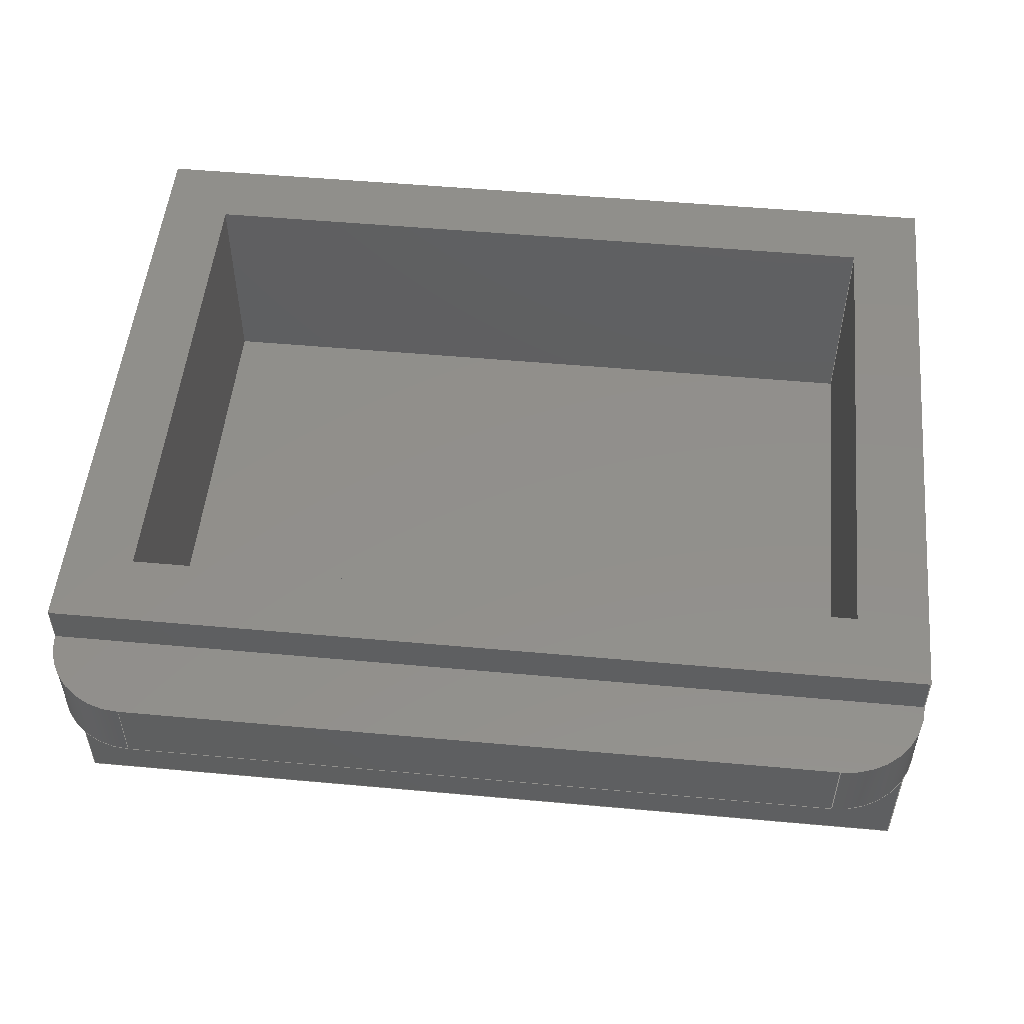
<metadata>
{"format":"step","ext":"step","renderer":"f3d","projection":"perspective","resolution":1024,"background":"white","views":[{"elev":51.9,"azim":5.6,"up":"+Z"}]}
</metadata>
<code>
ISO-10303-21;
DATA;
#1=SHAPE_REPRESENTATION_RELATIONSHIP('','',#294,#2);
#2=ADVANCED_BREP_SHAPE_REPRESENTATION('',(#292),#476);
#3=CYLINDRICAL_SURFACE('',#310,0.01);
#4=CYLINDRICAL_SURFACE('',#311,0.01);
#5=CIRCLE('',#304,0.01);
#6=CIRCLE('',#305,0.01);
#7=CIRCLE('',#307,0.01);
#8=CIRCLE('',#308,0.01);
#9=ORIENTED_EDGE('',*,*,#85,.T.);
#10=ORIENTED_EDGE('',*,*,#86,.T.);
#11=ORIENTED_EDGE('',*,*,#87,.F.);
#12=ORIENTED_EDGE('',*,*,#88,.T.);
#13=ORIENTED_EDGE('',*,*,#87,.T.);
#14=ORIENTED_EDGE('',*,*,#89,.T.);
#15=ORIENTED_EDGE('',*,*,#90,.T.);
#16=ORIENTED_EDGE('',*,*,#91,.F.);
#17=ORIENTED_EDGE('',*,*,#92,.F.);
#18=ORIENTED_EDGE('',*,*,#93,.T.);
#19=ORIENTED_EDGE('',*,*,#94,.T.);
#20=ORIENTED_EDGE('',*,*,#95,.F.);
#21=ORIENTED_EDGE('',*,*,#96,.F.);
#22=ORIENTED_EDGE('',*,*,#92,.T.);
#23=ORIENTED_EDGE('',*,*,#97,.F.);
#24=ORIENTED_EDGE('',*,*,#98,.T.);
#25=ORIENTED_EDGE('',*,*,#85,.F.);
#26=ORIENTED_EDGE('',*,*,#99,.F.);
#27=ORIENTED_EDGE('',*,*,#95,.T.);
#28=ORIENTED_EDGE('',*,*,#100,.T.);
#29=ORIENTED_EDGE('',*,*,#101,.F.);
#30=ORIENTED_EDGE('',*,*,#97,.T.);
#31=ORIENTED_EDGE('',*,*,#102,.F.);
#32=ORIENTED_EDGE('',*,*,#90,.F.);
#33=ORIENTED_EDGE('',*,*,#103,.F.);
#34=ORIENTED_EDGE('',*,*,#104,.F.);
#35=ORIENTED_EDGE('',*,*,#105,.F.);
#36=ORIENTED_EDGE('',*,*,#106,.F.);
#37=ORIENTED_EDGE('',*,*,#93,.F.);
#38=ORIENTED_EDGE('',*,*,#96,.T.);
#39=ORIENTED_EDGE('',*,*,#99,.T.);
#40=ORIENTED_EDGE('',*,*,#88,.F.);
#41=ORIENTED_EDGE('',*,*,#91,.T.);
#42=ORIENTED_EDGE('',*,*,#102,.T.);
#43=ORIENTED_EDGE('',*,*,#100,.F.);
#44=ORIENTED_EDGE('',*,*,#94,.F.);
#45=ORIENTED_EDGE('',*,*,#107,.T.);
#46=ORIENTED_EDGE('',*,*,#108,.T.);
#47=ORIENTED_EDGE('',*,*,#86,.F.);
#48=ORIENTED_EDGE('',*,*,#109,.T.);
#49=ORIENTED_EDGE('',*,*,#101,.T.);
#50=ORIENTED_EDGE('',*,*,#110,.T.);
#51=ORIENTED_EDGE('',*,*,#111,.F.);
#52=ORIENTED_EDGE('',*,*,#112,.T.);
#53=ORIENTED_EDGE('',*,*,#111,.T.);
#54=ORIENTED_EDGE('',*,*,#113,.T.);
#55=ORIENTED_EDGE('',*,*,#107,.F.);
#56=ORIENTED_EDGE('',*,*,#114,.T.);
#57=ORIENTED_EDGE('',*,*,#108,.F.);
#58=ORIENTED_EDGE('',*,*,#113,.F.);
#59=ORIENTED_EDGE('',*,*,#110,.F.);
#60=ORIENTED_EDGE('',*,*,#89,.F.);
#61=ORIENTED_EDGE('',*,*,#109,.F.);
#62=ORIENTED_EDGE('',*,*,#98,.F.);
#63=ORIENTED_EDGE('',*,*,#112,.F.);
#64=ORIENTED_EDGE('',*,*,#114,.F.);
#65=ORIENTED_EDGE('',*,*,#103,.T.);
#66=ORIENTED_EDGE('',*,*,#115,.F.);
#67=ORIENTED_EDGE('',*,*,#116,.F.);
#68=ORIENTED_EDGE('',*,*,#117,.T.);
#69=ORIENTED_EDGE('',*,*,#106,.T.);
#70=ORIENTED_EDGE('',*,*,#118,.F.);
#71=ORIENTED_EDGE('',*,*,#119,.F.);
#72=ORIENTED_EDGE('',*,*,#115,.T.);
#73=ORIENTED_EDGE('',*,*,#105,.T.);
#74=ORIENTED_EDGE('',*,*,#120,.F.);
#75=ORIENTED_EDGE('',*,*,#121,.F.);
#76=ORIENTED_EDGE('',*,*,#118,.T.);
#77=ORIENTED_EDGE('',*,*,#104,.T.);
#78=ORIENTED_EDGE('',*,*,#117,.F.);
#79=ORIENTED_EDGE('',*,*,#122,.F.);
#80=ORIENTED_EDGE('',*,*,#120,.T.);
#81=ORIENTED_EDGE('',*,*,#116,.T.);
#82=ORIENTED_EDGE('',*,*,#119,.T.);
#83=ORIENTED_EDGE('',*,*,#121,.T.);
#84=ORIENTED_EDGE('',*,*,#122,.T.);
#85=EDGE_CURVE('',#123,#124,#147,.T.);
#86=EDGE_CURVE('',#124,#125,#148,.T.);
#87=EDGE_CURVE('',#126,#125,#149,.T.);
#88=EDGE_CURVE('',#126,#123,#150,.T.);
#89=EDGE_CURVE('',#125,#127,#151,.T.);
#90=EDGE_CURVE('',#127,#128,#152,.T.);
#91=EDGE_CURVE('',#129,#128,#153,.T.);
#92=EDGE_CURVE('',#130,#129,#154,.T.);
#93=EDGE_CURVE('',#130,#126,#155,.T.);
#94=EDGE_CURVE('',#129,#131,#156,.T.);
#95=EDGE_CURVE('',#132,#131,#157,.T.);
#96=EDGE_CURVE('',#130,#132,#158,.T.);
#97=EDGE_CURVE('',#133,#134,#159,.T.);
#98=EDGE_CURVE('',#133,#124,#160,.F.);
#99=EDGE_CURVE('',#132,#123,#161,.T.);
#100=EDGE_CURVE('',#131,#134,#162,.T.);
#101=EDGE_CURVE('',#133,#127,#163,.T.);
#102=EDGE_CURVE('',#128,#134,#164,.T.);
#103=EDGE_CURVE('',#135,#136,#165,.T.);
#104=EDGE_CURVE('',#137,#135,#166,.T.);
#105=EDGE_CURVE('',#138,#137,#167,.T.);
#106=EDGE_CURVE('',#136,#138,#168,.T.);
#107=EDGE_CURVE('',#139,#140,#169,.T.);
#108=EDGE_CURVE('',#140,#125,#5,.T.);
#109=EDGE_CURVE('',#124,#139,#6,.T.);
#110=EDGE_CURVE('',#127,#141,#7,.F.);
#111=EDGE_CURVE('',#142,#141,#170,.T.);
#112=EDGE_CURVE('',#142,#133,#8,.F.);
#113=EDGE_CURVE('',#141,#140,#171,.F.);
#114=EDGE_CURVE('',#139,#142,#172,.T.);
#115=EDGE_CURVE('',#143,#136,#173,.T.);
#116=EDGE_CURVE('',#144,#143,#174,.T.);
#117=EDGE_CURVE('',#144,#135,#175,.T.);
#118=EDGE_CURVE('',#145,#138,#176,.T.);
#119=EDGE_CURVE('',#143,#145,#177,.T.);
#120=EDGE_CURVE('',#146,#137,#178,.T.);
#121=EDGE_CURVE('',#145,#146,#179,.T.);
#122=EDGE_CURVE('',#146,#144,#180,.T.);
#123=VERTEX_POINT('',#398);
#124=VERTEX_POINT('',#399);
#125=VERTEX_POINT('',#401);
#126=VERTEX_POINT('',#403);
#127=VERTEX_POINT('',#407);
#128=VERTEX_POINT('',#409);
#129=VERTEX_POINT('',#411);
#130=VERTEX_POINT('',#413);
#131=VERTEX_POINT('',#417);
#132=VERTEX_POINT('',#419);
#133=VERTEX_POINT('',#423);
#134=VERTEX_POINT('',#424);
#135=VERTEX_POINT('',#433);
#136=VERTEX_POINT('',#434);
#137=VERTEX_POINT('',#436);
#138=VERTEX_POINT('',#438);
#139=VERTEX_POINT('',#443);
#140=VERTEX_POINT('',#444);
#141=VERTEX_POINT('',#449);
#142=VERTEX_POINT('',#451);
#143=VERTEX_POINT('',#460);
#144=VERTEX_POINT('',#462);
#145=VERTEX_POINT('',#466);
#146=VERTEX_POINT('',#470);
#147=LINE('',#397,#181);
#148=LINE('',#400,#182);
#149=LINE('',#402,#183);
#150=LINE('',#404,#184);
#151=LINE('',#406,#185);
#152=LINE('',#408,#186);
#153=LINE('',#410,#187);
#154=LINE('',#412,#188);
#155=LINE('',#414,#189);
#156=LINE('',#416,#190);
#157=LINE('',#418,#191);
#158=LINE('',#420,#192);
#159=LINE('',#422,#193);
#160=LINE('',#425,#194);
#161=LINE('',#426,#195);
#162=LINE('',#427,#196);
#163=LINE('',#429,#197);
#164=LINE('',#430,#198);
#165=LINE('',#432,#199);
#166=LINE('',#435,#200);
#167=LINE('',#437,#201);
#168=LINE('',#439,#202);
#169=LINE('',#442,#203);
#170=LINE('',#450,#204);
#171=LINE('',#454,#205);
#172=LINE('',#455,#206);
#173=LINE('',#459,#207);
#174=LINE('',#461,#208);
#175=LINE('',#463,#209);
#176=LINE('',#465,#210);
#177=LINE('',#467,#211);
#178=LINE('',#469,#212);
#179=LINE('',#471,#213);
#180=LINE('',#473,#214);
#181=VECTOR('',#321,1);
#182=VECTOR('',#322,1);
#183=VECTOR('',#323,1);
#184=VECTOR('',#324,1);
#185=VECTOR('',#327,1);
#186=VECTOR('',#328,1);
#187=VECTOR('',#329,1);
#188=VECTOR('',#330,1);
#189=VECTOR('',#331,1);
#190=VECTOR('',#334,1);
#191=VECTOR('',#335,1);
#192=VECTOR('',#336,1);
#193=VECTOR('',#339,1);
#194=VECTOR('',#340,1);
#195=VECTOR('',#341,1);
#196=VECTOR('',#342,1);
#197=VECTOR('',#345,1);
#198=VECTOR('',#346,1);
#199=VECTOR('',#349,1);
#200=VECTOR('',#350,1);
#201=VECTOR('',#351,1);
#202=VECTOR('',#352,1);
#203=VECTOR('',#357,1);
#204=VECTOR('',#366,1);
#205=VECTOR('',#371,1);
#206=VECTOR('',#372,1);
#207=VECTOR('',#379,1);
#208=VECTOR('',#380,1);
#209=VECTOR('',#381,1);
#210=VECTOR('',#384,1);
#211=VECTOR('',#385,1);
#212=VECTOR('',#388,1);
#213=VECTOR('',#389,1);
#214=VECTOR('',#392,1);
#215=EDGE_LOOP('',(#9,#10,#11,#12));
#216=EDGE_LOOP('',(#13,#14,#15,#16,#17,#18));
#217=EDGE_LOOP('',(#19,#20,#21,#22));
#218=EDGE_LOOP('',(#23,#24,#25,#26,#27,#28));
#219=EDGE_LOOP('',(#29,#30,#31,#32));
#220=EDGE_LOOP('',(#33,#34,#35,#36));
#221=EDGE_LOOP('',(#37,#38,#39,#40));
#222=EDGE_LOOP('',(#41,#42,#43,#44));
#223=EDGE_LOOP('',(#45,#46,#47,#48));
#224=EDGE_LOOP('',(#49,#50,#51,#52));
#225=EDGE_LOOP('',(#53,#54,#55,#56));
#226=EDGE_LOOP('',(#57,#58,#59,#60));
#227=EDGE_LOOP('',(#61,#62,#63,#64));
#228=EDGE_LOOP('',(#65,#66,#67,#68));
#229=EDGE_LOOP('',(#69,#70,#71,#72));
#230=EDGE_LOOP('',(#73,#74,#75,#76));
#231=EDGE_LOOP('',(#77,#78,#79,#80));
#232=EDGE_LOOP('',(#81,#82,#83,#84));
#233=FACE_BOUND('',#215,.T.);
#234=FACE_BOUND('',#216,.T.);
#235=FACE_BOUND('',#217,.T.);
#236=FACE_BOUND('',#218,.T.);
#237=FACE_BOUND('',#219,.T.);
#238=FACE_BOUND('',#220,.T.);
#239=FACE_BOUND('',#221,.T.);
#240=FACE_BOUND('',#222,.T.);
#241=FACE_BOUND('',#223,.T.);
#242=FACE_BOUND('',#224,.T.);
#243=FACE_BOUND('',#225,.T.);
#244=FACE_BOUND('',#226,.T.);
#245=FACE_BOUND('',#227,.T.);
#246=FACE_BOUND('',#228,.T.);
#247=FACE_BOUND('',#229,.T.);
#248=FACE_BOUND('',#230,.T.);
#249=FACE_BOUND('',#231,.T.);
#250=FACE_BOUND('',#232,.T.);
#251=PLANE('',#296);
#252=PLANE('',#297);
#253=PLANE('',#298);
#254=PLANE('',#299);
#255=PLANE('',#300);
#256=PLANE('',#301);
#257=PLANE('',#302);
#258=PLANE('',#303);
#259=PLANE('',#306);
#260=PLANE('',#309);
#261=PLANE('',#312);
#262=PLANE('',#313);
#263=PLANE('',#314);
#264=PLANE('',#315);
#265=PLANE('',#316);
#266=ADVANCED_FACE('',(#233),#251,.T.);
#267=ADVANCED_FACE('',(#234),#252,.T.);
#268=ADVANCED_FACE('',(#235),#253,.F.);
#269=ADVANCED_FACE('',(#236),#254,.F.);
#270=ADVANCED_FACE('',(#237),#255,.T.);
#271=ADVANCED_FACE('',(#238,#239),#256,.T.);
#272=ADVANCED_FACE('',(#240),#257,.F.);
#273=ADVANCED_FACE('',(#241),#258,.T.);
#274=ADVANCED_FACE('',(#242),#259,.F.);
#275=ADVANCED_FACE('',(#243),#260,.T.);
#276=ADVANCED_FACE('',(#244),#3,.T.);
#277=ADVANCED_FACE('',(#245),#4,.T.);
#278=ADVANCED_FACE('',(#246),#261,.F.);
#279=ADVANCED_FACE('',(#247),#262,.F.);
#280=ADVANCED_FACE('',(#248),#263,.F.);
#281=ADVANCED_FACE('',(#249),#264,.F.);
#282=ADVANCED_FACE('',(#250),#265,.T.);
#283=CLOSED_SHELL('',(#266,#267,#268,#269,#270,#271,#272,#273,#274,#275,
#276,#277,#278,#279,#280,#281,#282));
#284=STYLED_ITEM('',(#285),#292);
#285=PRESENTATION_STYLE_ASSIGNMENT((#286));
#286=SURFACE_STYLE_USAGE(.BOTH.,#287);
#287=SURFACE_SIDE_STYLE('',(#288));
#288=SURFACE_STYLE_FILL_AREA(#289);
#289=FILL_AREA_STYLE('',(#290));
#290=FILL_AREA_STYLE_COLOUR('',#291);
#291=COLOUR_RGB('',0.549,0.3333,0.1569);
#292=MANIFOLD_SOLID_BREP('Part 1',#283);
#293=SHAPE_DEFINITION_REPRESENTATION(#481,#294);
#294=SHAPE_REPRESENTATION('Part 1',(#295),#476);
#295=AXIS2_PLACEMENT_3D('',#395,#317,#318);
#296=AXIS2_PLACEMENT_3D('',#396,#319,#320);
#297=AXIS2_PLACEMENT_3D('',#405,#325,#326);
#298=AXIS2_PLACEMENT_3D('',#415,#332,#333);
#299=AXIS2_PLACEMENT_3D('',#421,#337,#338);
#300=AXIS2_PLACEMENT_3D('',#428,#343,#344);
#301=AXIS2_PLACEMENT_3D('',#431,#347,#348);
#302=AXIS2_PLACEMENT_3D('',#440,#353,#354);
#303=AXIS2_PLACEMENT_3D('',#441,#355,#356);
#304=AXIS2_PLACEMENT_3D('',#445,#358,#359);
#305=AXIS2_PLACEMENT_3D('',#446,#360,#361);
#306=AXIS2_PLACEMENT_3D('',#447,#362,#363);
#307=AXIS2_PLACEMENT_3D('',#448,#364,#365);
#308=AXIS2_PLACEMENT_3D('',#452,#367,#368);
#309=AXIS2_PLACEMENT_3D('',#453,#369,#370);
#310=AXIS2_PLACEMENT_3D('',#456,#373,#374);
#311=AXIS2_PLACEMENT_3D('',#457,#375,#376);
#312=AXIS2_PLACEMENT_3D('',#458,#377,#378);
#313=AXIS2_PLACEMENT_3D('',#464,#382,#383);
#314=AXIS2_PLACEMENT_3D('',#468,#386,#387);
#315=AXIS2_PLACEMENT_3D('',#472,#390,#391);
#316=AXIS2_PLACEMENT_3D('',#474,#393,#394);
#317=DIRECTION('',(0,0,1));
#318=DIRECTION('',(1,0,0));
#319=DIRECTION('',(1.309e-16,-1,0));
#320=DIRECTION('',(1,1.309e-16,0));
#321=DIRECTION('',(0,0,-1));
#322=DIRECTION('',(1,1.309e-16,0));
#323=DIRECTION('',(0,0,-1));
#324=DIRECTION('',(-1,-1.309e-16,0));
#325=DIRECTION('',(1,-1.757e-16,0));
#326=DIRECTION('',(1.757e-16,1,0));
#327=DIRECTION('',(0,0,-1));
#328=DIRECTION('',(0,0,-1));
#329=DIRECTION('',(-1.757e-16,-1,0));
#330=DIRECTION('',(0,0,-1));
#331=DIRECTION('',(-1.757e-16,-1,0));
#332=DIRECTION('',(1.309e-16,-1,0));
#333=DIRECTION('',(1,1.309e-16,0));
#334=DIRECTION('',(-1,-1.309e-16,0));
#335=DIRECTION('',(0,0,-1));
#336=DIRECTION('',(-1,-1.309e-16,0));
#337=DIRECTION('',(1,-1.757e-16,0));
#338=DIRECTION('',(1.757e-16,1,0));
#339=DIRECTION('',(0,0,-1));
#340=DIRECTION('',(0,0,-1));
#341=DIRECTION('',(-1.757e-16,-1,0));
#342=DIRECTION('',(-1.757e-16,-1,0));
#343=DIRECTION('',(1.309e-16,-1,0));
#344=DIRECTION('',(1,1.309e-16,0));
#345=DIRECTION('',(1,1.309e-16,0));
#346=DIRECTION('',(-1,-1.309e-16,0));
#347=DIRECTION('',(0,0,1));
#348=DIRECTION('',(1,0,0));
#349=DIRECTION('',(2.238e-16,1,0));
#350=DIRECTION('',(1,1.559e-16,0));
#351=DIRECTION('',(-2.238e-16,-1,0));
#352=DIRECTION('',(-1,-1.559e-16,0));
#353=DIRECTION('',(0,0,1));
#354=DIRECTION('',(1,0,0));
#355=DIRECTION('',(0,0,1));
#356=DIRECTION('',(1,0,0));
#357=DIRECTION('',(1,1.309e-16,0));
#358=DIRECTION('',(0,0,1));
#359=DIRECTION('',(1,0,0));
#360=DIRECTION('',(0,0,1));
#361=DIRECTION('',(1,0,0));
#362=DIRECTION('',(0,0,1));
#363=DIRECTION('',(1,0,0));
#364=DIRECTION('',(0,0,1));
#365=DIRECTION('',(1,0,0));
#366=DIRECTION('',(1,1.309e-16,0));
#367=DIRECTION('',(0,0,1));
#368=DIRECTION('',(1,0,0));
#369=DIRECTION('',(1.309e-16,-1,0));
#370=DIRECTION('',(1,1.309e-16,0));
#371=DIRECTION('',(0,0,-1));
#372=DIRECTION('',(0,0,-1));
#373=DIRECTION('',(0,0,-1));
#374=DIRECTION('',(-1,0,0));
#375=DIRECTION('',(0,0,1));
#376=DIRECTION('',(1,0,0));
#377=DIRECTION('',(1,-2.238e-16,0));
#378=DIRECTION('',(2.238e-16,1,0));
#379=DIRECTION('',(0,0,1));
#380=DIRECTION('',(2.238e-16,1,0));
#381=DIRECTION('',(0,0,1));
#382=DIRECTION('',(-1.559e-16,1,0));
#383=DIRECTION('',(-1,-1.559e-16,0));
#384=DIRECTION('',(0,0,1));
#385=DIRECTION('',(-1,-1.559e-16,0));
#386=DIRECTION('',(-1,2.238e-16,0));
#387=DIRECTION('',(-2.238e-16,-1,0));
#388=DIRECTION('',(0,0,1));
#389=DIRECTION('',(-2.238e-16,-1,0));
#390=DIRECTION('',(1.559e-16,-1,0));
#391=DIRECTION('',(1,1.559e-16,0));
#392=DIRECTION('',(1,1.559e-16,0));
#393=DIRECTION('',(0,0,1));
#394=DIRECTION('',(1,0,0));
#395=CARTESIAN_POINT('',(0,0,0));
#396=CARTESIAN_POINT('',(-6.939e-18,-0.0395,0.035));
#397=CARTESIAN_POINT('',(-0.053,-0.0395,0.035));
#398=CARTESIAN_POINT('',(-0.053,-0.0395,0.035));
#399=CARTESIAN_POINT('',(-0.053,-0.0395,0.03));
#400=CARTESIAN_POINT('',(-6.939e-18,-0.0395,0.03));
#401=CARTESIAN_POINT('',(0.053,-0.0395,0.03));
#402=CARTESIAN_POINT('',(0.053,-0.0395,0.035));
#403=CARTESIAN_POINT('',(0.053,-0.0395,0.035));
#404=CARTESIAN_POINT('',(-6.939e-18,-0.0395,0.035));
#405=CARTESIAN_POINT('',(0.053,0,0.035));
#406=CARTESIAN_POINT('',(0.053,-0.0395,0.035));
#407=CARTESIAN_POINT('',(0.053,-0.0395,0.0215));
#408=CARTESIAN_POINT('',(0.053,-0.0395,0.035));
#409=CARTESIAN_POINT('',(0.053,-0.0395,0));
#410=CARTESIAN_POINT('',(0.053,0,0));
#411=CARTESIAN_POINT('',(0.053,0.0395,0));
#412=CARTESIAN_POINT('',(0.053,0.0395,0.035));
#413=CARTESIAN_POINT('',(0.053,0.0395,0.035));
#414=CARTESIAN_POINT('',(0.053,0,0.035));
#415=CARTESIAN_POINT('',(6.939e-18,0.0395,0.035));
#416=CARTESIAN_POINT('',(6.939e-18,0.0395,0));
#417=CARTESIAN_POINT('',(-0.053,0.0395,0));
#418=CARTESIAN_POINT('',(-0.053,0.0395,0.035));
#419=CARTESIAN_POINT('',(-0.053,0.0395,0.035));
#420=CARTESIAN_POINT('',(6.939e-18,0.0395,0.035));
#421=CARTESIAN_POINT('',(-0.053,-1.388e-17,0.035));
#422=CARTESIAN_POINT('',(-0.053,-0.0395,0.035));
#423=CARTESIAN_POINT('',(-0.053,-0.0395,0.0215));
#424=CARTESIAN_POINT('',(-0.053,-0.0395,0));
#425=CARTESIAN_POINT('',(-0.053,-0.0395,0.03));
#426=CARTESIAN_POINT('',(-0.053,-1.388e-17,0.035));
#427=CARTESIAN_POINT('',(-0.053,-1.388e-17,0));
#428=CARTESIAN_POINT('',(-6.939e-18,-0.0395,0.035));
#429=CARTESIAN_POINT('',(-6.939e-18,-0.0395,0.0215));
#430=CARTESIAN_POINT('',(-6.939e-18,-0.0395,0));
#431=CARTESIAN_POINT('',(0,-6.939e-18,0.035));
#432=CARTESIAN_POINT('',(0.0445,3.469e-18,0.035));
#433=CARTESIAN_POINT('',(0.0445,-0.031,0.035));
#434=CARTESIAN_POINT('',(0.0445,0.031,0.035));
#435=CARTESIAN_POINT('',(-1.388e-17,-0.031,0.035));
#436=CARTESIAN_POINT('',(-0.0445,-0.031,0.035));
#437=CARTESIAN_POINT('',(-0.0445,-1.041e-17,0.035));
#438=CARTESIAN_POINT('',(-0.0445,0.031,0.035));
#439=CARTESIAN_POINT('',(6.939e-18,0.031,0.035));
#440=CARTESIAN_POINT('',(0,-6.939e-18,0));
#441=CARTESIAN_POINT('',(-5.63e-18,-0.0495,0.03));
#442=CARTESIAN_POINT('',(-5.63e-18,-0.0495,0.03));
#443=CARTESIAN_POINT('',(-0.043,-0.0495,0.03));
#444=CARTESIAN_POINT('',(0.043,-0.0495,0.03));
#445=CARTESIAN_POINT('',(0.043,-0.0395,0.03));
#446=CARTESIAN_POINT('',(-0.043,-0.0395,0.03));
#447=CARTESIAN_POINT('',(-5.63e-18,-0.0495,0.0215));
#448=CARTESIAN_POINT('',(0.043,-0.0395,0.0215));
#449=CARTESIAN_POINT('',(0.043,-0.0495,0.0215));
#450=CARTESIAN_POINT('',(-5.63e-18,-0.0495,0.0215));
#451=CARTESIAN_POINT('',(-0.043,-0.0495,0.0215));
#452=CARTESIAN_POINT('',(-0.043,-0.0395,0.0215));
#453=CARTESIAN_POINT('',(-7.397e-18,-0.0495,0.0175));
#454=CARTESIAN_POINT('',(0.043,-0.0495,0.0175));
#455=CARTESIAN_POINT('',(-0.043,-0.0495,0.0215));
#456=CARTESIAN_POINT('',(0.043,-0.0395,0.035));
#457=CARTESIAN_POINT('',(-0.043,-0.0395,0.0175));
#458=CARTESIAN_POINT('',(0.0445,3.469e-18,0.0085));
#459=CARTESIAN_POINT('',(0.0445,0.031,0.0085));
#460=CARTESIAN_POINT('',(0.0445,0.031,0.0085));
#461=CARTESIAN_POINT('',(0.0445,3.469e-18,0.0085));
#462=CARTESIAN_POINT('',(0.0445,-0.031,0.0085));
#463=CARTESIAN_POINT('',(0.0445,-0.031,0.0085));
#464=CARTESIAN_POINT('',(6.939e-18,0.031,0.0085));
#465=CARTESIAN_POINT('',(-0.0445,0.031,0.0085));
#466=CARTESIAN_POINT('',(-0.0445,0.031,0.0085));
#467=CARTESIAN_POINT('',(6.939e-18,0.031,0.0085));
#468=CARTESIAN_POINT('',(-0.0445,-1.041e-17,0.0085));
#469=CARTESIAN_POINT('',(-0.0445,-0.031,0.0085));
#470=CARTESIAN_POINT('',(-0.0445,-0.031,0.0085));
#471=CARTESIAN_POINT('',(-0.0445,-1.041e-17,0.0085));
#472=CARTESIAN_POINT('',(-1.388e-17,-0.031,0.0085));
#473=CARTESIAN_POINT('',(-1.388e-17,-0.031,0.0085));
#474=CARTESIAN_POINT('',(0,-6.939e-18,0.0085));
#475=MECHANICAL_DESIGN_GEOMETRIC_PRESENTATION_REPRESENTATION('',(#284),
#476);
#476=(
GEOMETRIC_REPRESENTATION_CONTEXT(3)
GLOBAL_UNCERTAINTY_ASSIGNED_CONTEXT((#477))
GLOBAL_UNIT_ASSIGNED_CONTEXT((#480,#479,#478))
REPRESENTATION_CONTEXT('Part 1','TOP_LEVEL_ASSEMBLY_PART')
);
#477=UNCERTAINTY_MEASURE_WITH_UNIT(LENGTH_MEASURE(5e-06),#480,
'DISTANCE_ACCURACY_VALUE','Maximum Tolerance applied to model');
#478=(
NAMED_UNIT(*)
SI_UNIT($,.STERADIAN.)
SOLID_ANGLE_UNIT()
);
#479=(
NAMED_UNIT(*)
PLANE_ANGLE_UNIT()
SI_UNIT($,.RADIAN.)
);
#480=(
LENGTH_UNIT()
NAMED_UNIT(*)
SI_UNIT($,.METRE.)
);
#481=PRODUCT_DEFINITION_SHAPE('','',#482);
#482=PRODUCT_DEFINITION('','',#484,#483);
#483=PRODUCT_DEFINITION_CONTEXT('',#490,'design');
#484=PRODUCT_DEFINITION_FORMATION_WITH_SPECIFIED_SOURCE('','',#486,
 .NOT_KNOWN.);
#485=PRODUCT_RELATED_PRODUCT_CATEGORY('','',(#486));
#486=PRODUCT('Part 1','Part 1','Part 1',(#488));
#487=PRODUCT_CATEGORY('','');
#488=PRODUCT_CONTEXT('',#490,'mechanical');
#489=APPLICATION_PROTOCOL_DEFINITION('international standard',
'ap242_managed_model_based_3d_engineering',2011,#490);
#490=APPLICATION_CONTEXT('managed model based 3d engineering');
ENDSEC;
END-ISO-10303-21;

</code>
